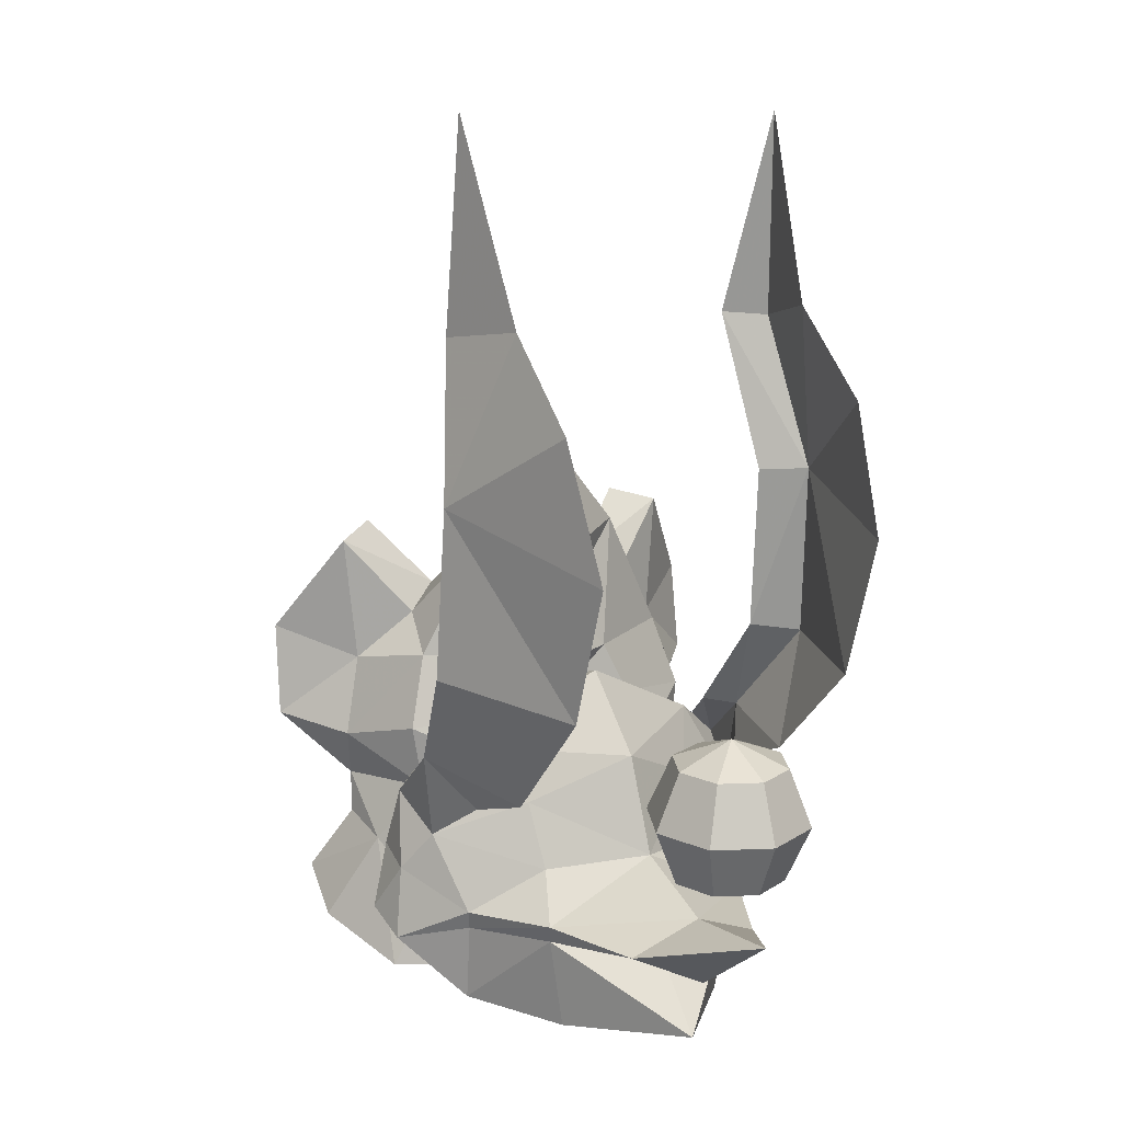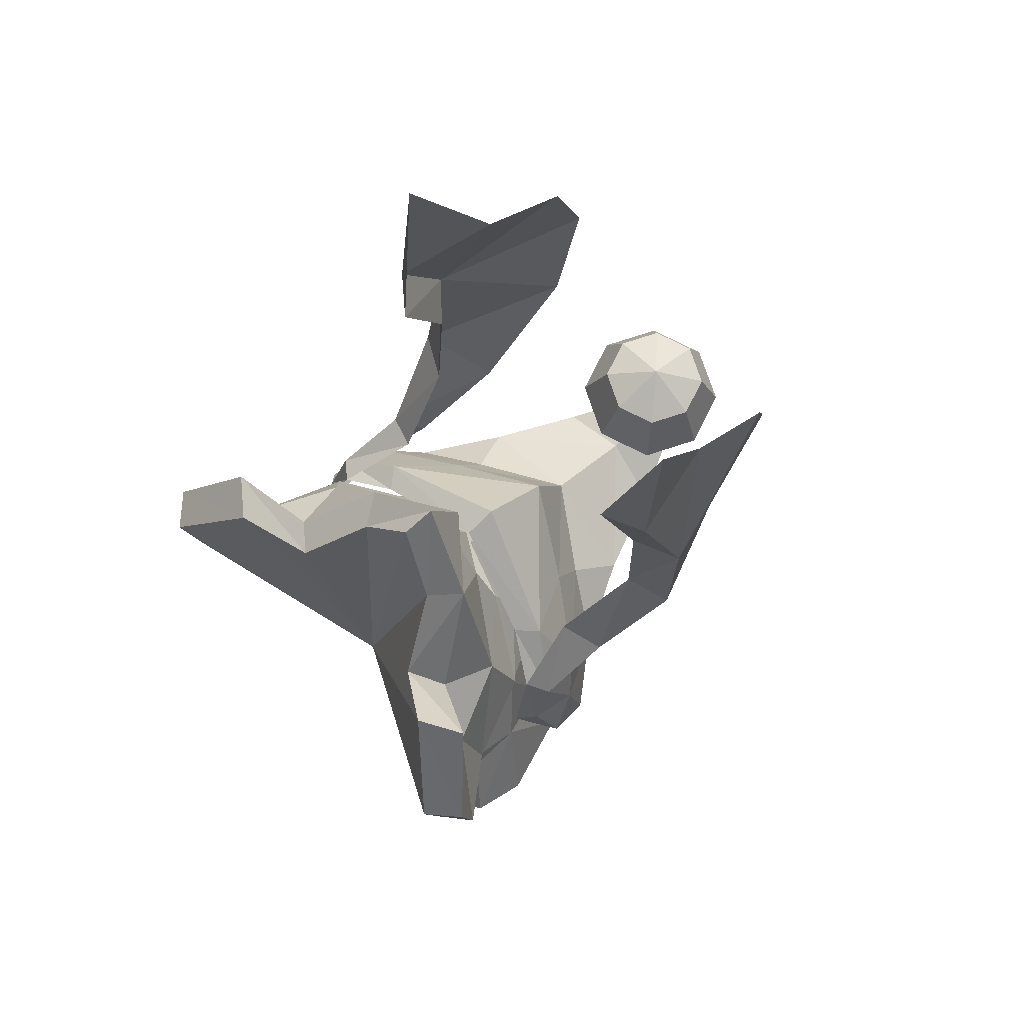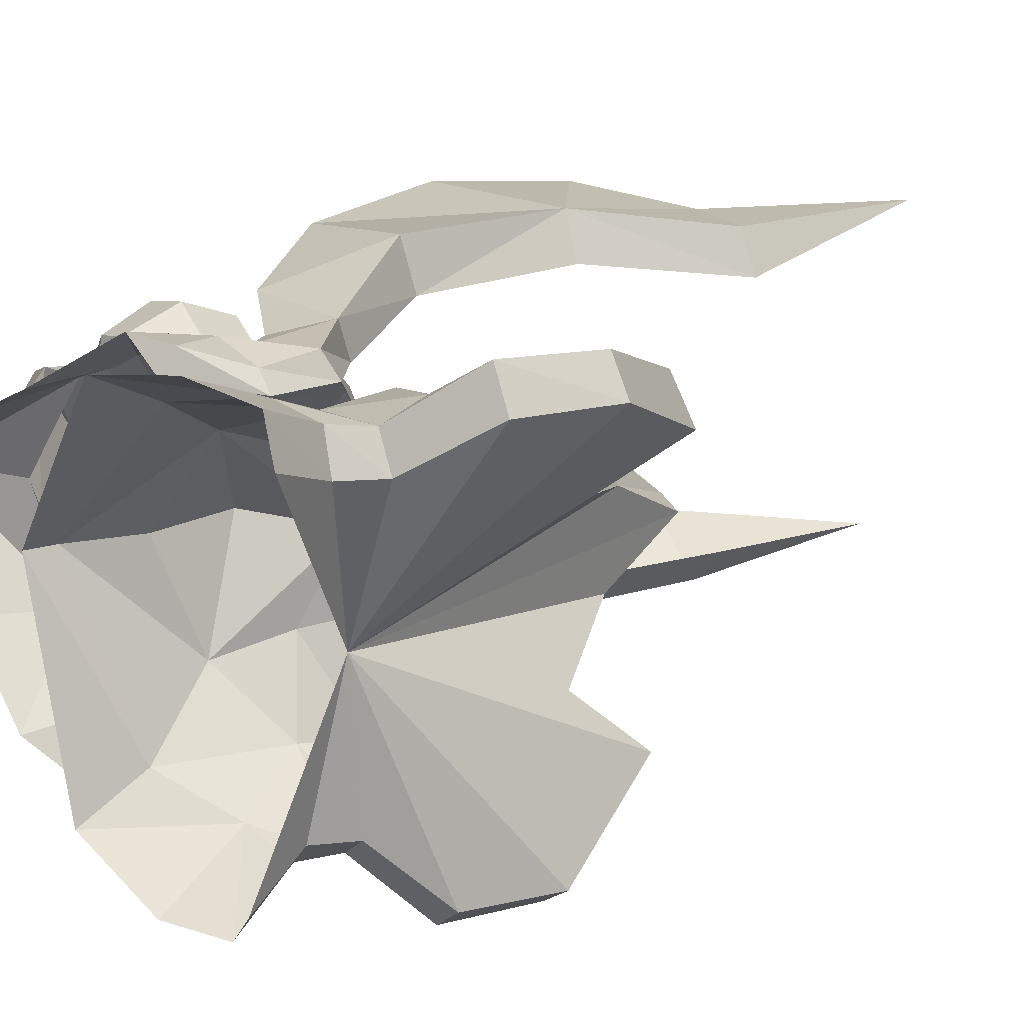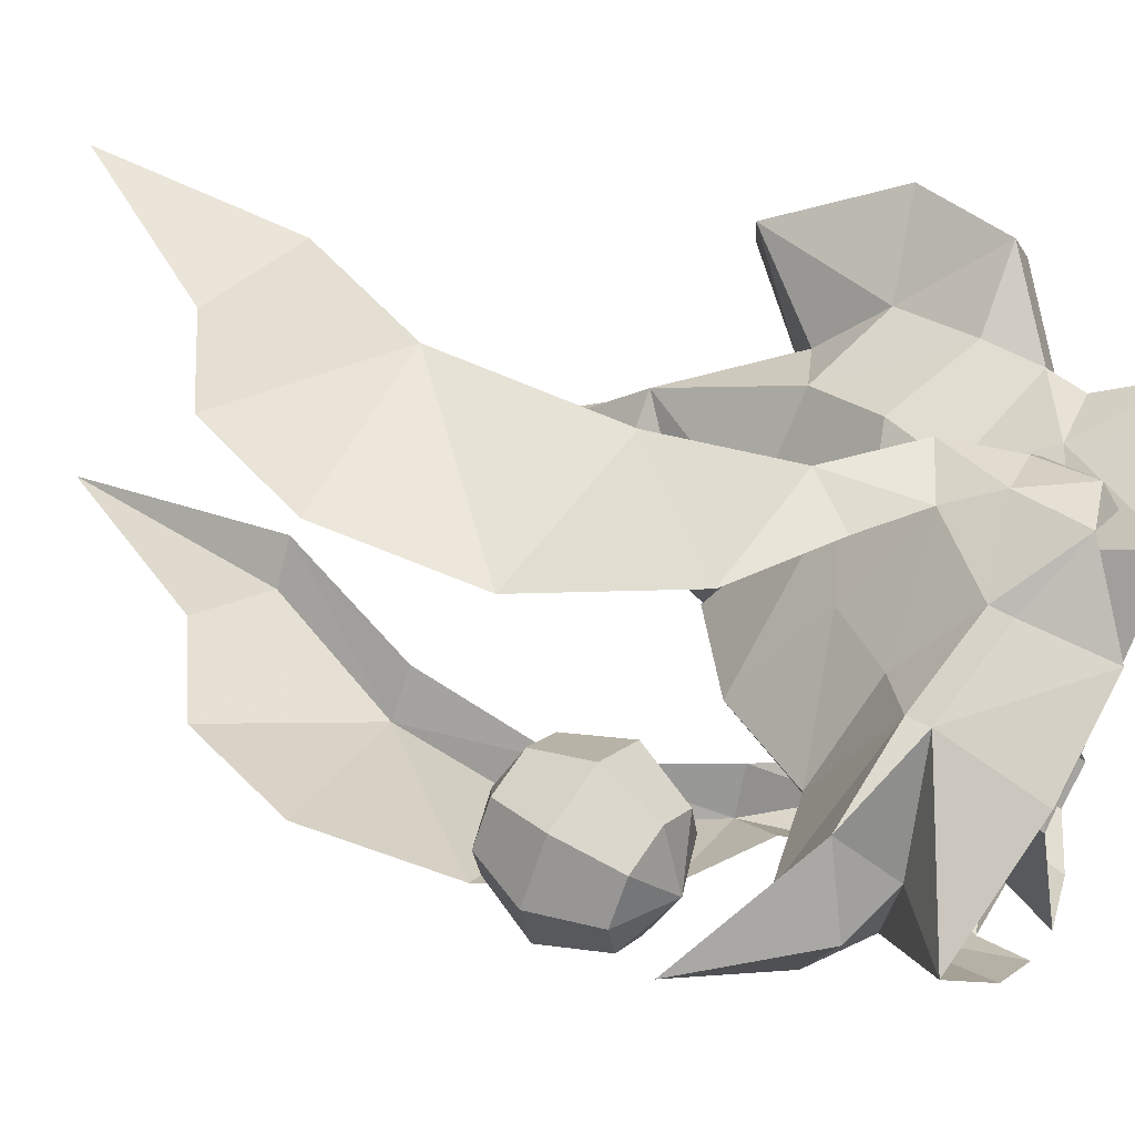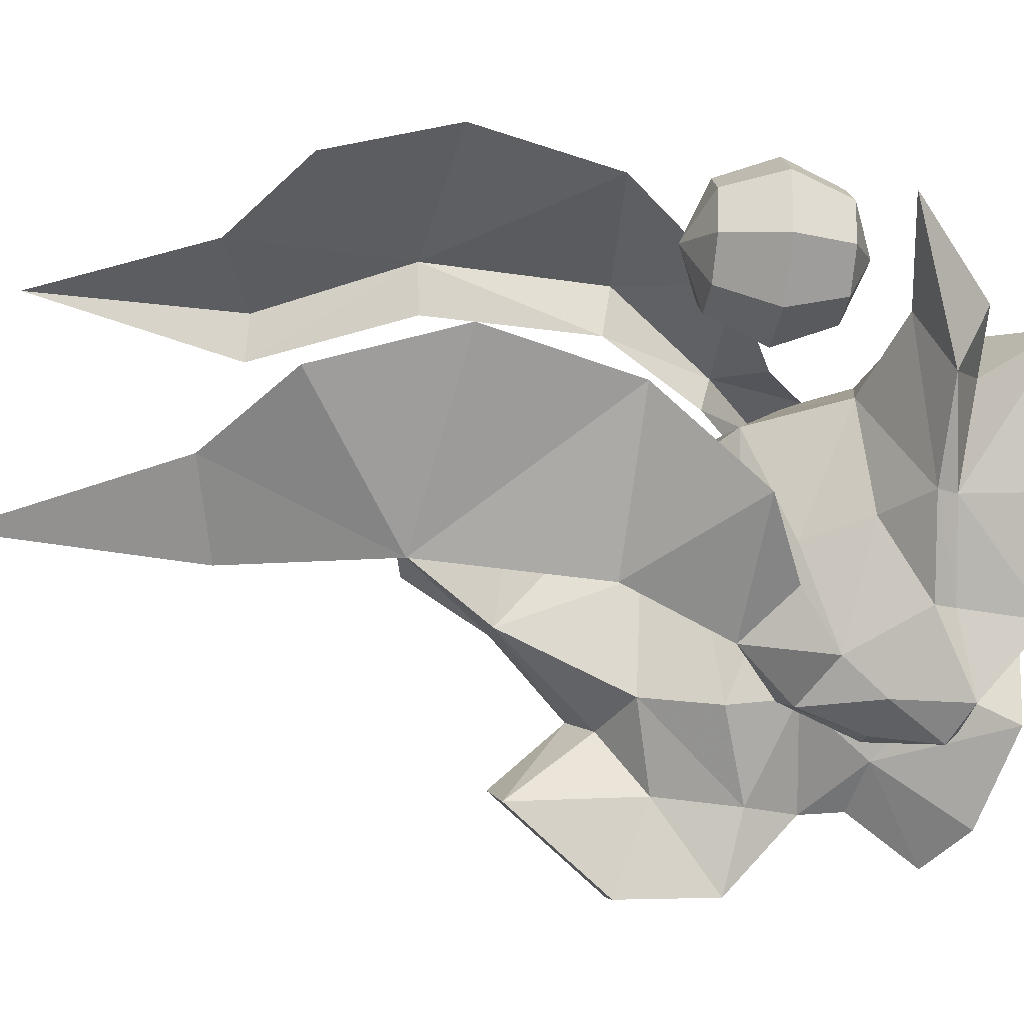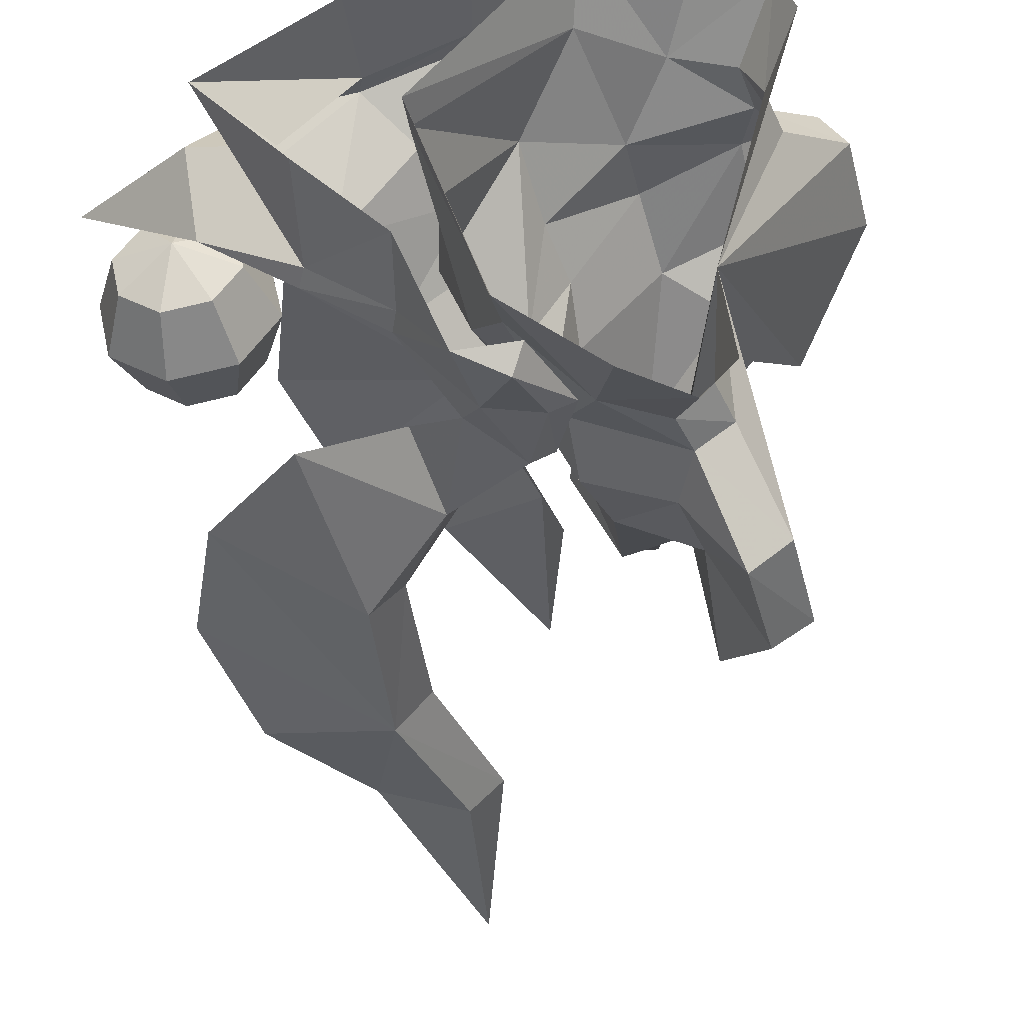
<metadata>
{"format":"obj","ext":"obj","renderer":"f3d","projection":"perspective","resolution":1024,"background":"white","views":[{"elev":15.6,"azim":71.2,"up":"+Z"},{"elev":76.0,"azim":-30.9,"up":"+Z"},{"elev":19.9,"azim":-122.4,"up":"+Y"},{"elev":50.7,"azim":126.1,"up":"+Y"},{"elev":-41.2,"azim":85.0,"up":"+Y"},{"elev":-40.3,"azim":-172.6,"up":"+Y"}]}
</metadata>
<code>
g objcommon_shoulder_93670
v 4.084 -4.013 -2.793
v 5.022 -2.195 -0.7963
v 3.108 -3.847 0.4349
v 2.329 -5.064 -1.334
v 4.093 -5.077 -4.677
v 1.735 -6.51 -3.828
v 5.989 0.9894 -4.754
v 5.959 0.9842 -3.903
v 5.647 0.9292 -1.829
v 0.1394 -6.619 -2.822
v 1.735 -6.51 -3.828
v 2.329 -5.064 -1.334
v 0.7323 -5.45 -0.9732
v 0.002536 -2.627 5.797
v 0.8313 -3.48 5.153
v 2.603 -1.773 7.821
v 1.606 -1.245 7.857
v 0.4172 -5.428 7.406
v -0.5737 -4.42 7.722
v -1.784 -6.615 4.641
v -1.478 -6.527 1.932
v -0.472 -7.31 1.966
v -0.8097 -7.302 4.614
v -0.4762 -4.7 0.1078
v 0.4186 -5.384 0.1438
v -0.1259 -4.641 -1.093
v 0.7323 -5.45 -0.9732
v -0.6988 -5.658 -2.831
v 0.1394 -6.619 -2.822
v 2.829 0.4323 10.31
v 1.869 0.2806 10.13
v 3.907 -1.409 2.759
v 4.447 -1.653 1.203
v 4.162 0.6672 2.481
v 3.573 0.5634 3.312
v 3.046 -4.124 2.247
v 3.108 -3.847 0.4349
v 4.162 0.6672 2.481
v 4.447 -1.653 1.203
v 5.971 0.9863 0.4839
v 8.379 -1.658 -2.587
v 6.308 -3.406 -2.794
v 6.042 -3.425 -5.062
v 8.201 -1.229 -5.314
v 6.308 -3.406 -2.794
v 8.379 -1.658 -2.587
v 8.582 -1.732 -2.059
v 6.474 -3.481 -2.242
v 3.964 -4.795 0.757
v 3.35 -5.068 -1.08
v 4.74 -4.999 -1.347
v 5.282 -4.188 -0.1977
v 10.61 1.804 -5.052
v 9.005 1.521 -3.268
v 6.299 -1.612 0.8276
v 7.153 -1.38 -0.9294
v 8.234 1.385 -0.4236
v 7.166 1.197 2.214
v 4.63 -3.064 2.119
v 5.107 0.8338 4.175
v 5.083 -5.241 -3.354
v 6.474 -3.481 -2.242
v 3.878 -5.6 -2.81
v 4.63 -3.064 2.119
v 6.299 -1.612 0.8276
v 4.145 0.6643 3.817
v 3.937 -2.628 2.117
v 5.107 0.8338 4.175
v 3.423 -4.239 1.076
v 2.714 -4.782 -1.067
v 3.581 -5.004 -3.234
v 2.488 5.039 -2.793
v 0.4797 5.426 -1.334
v 1.627 4.549 0.4349
v 3.991 3.651 -0.7963
v 2.133 6.041 -4.677
v -0.5736 6.581 -3.828
v -2.11 6.138 -2.822
v -1.153 5.242 -0.9732
v 0.4797 5.426 -1.334
v -0.5736 6.581 -3.828
v -0.8734 2.341 5.797
v 1.107 1.59 7.857
v 1.862 2.427 7.821
v -0.3862 3.425 5.153
v -1.442 5.114 7.406
v -2.028 3.828 7.722
v -3.916 5.476 4.641
v -3.236 6.456 4.614
v -2.921 6.579 1.966
v -3.598 5.498 1.932
v -1.425 5.073 0.1438
v -2.032 4.125 0.1078
v -1.153 5.242 -0.9732
v -1.683 4.189 -1.093
v -2.11 6.138 -2.822
v -2.569 4.948 -2.831
v 3.212 2.531 2.759
v 3.636 2.945 1.203
v 1.627 4.549 0.4349
v 1.474 4.788 2.247
v 3.636 2.945 1.203
v 7.33 4.295 -2.587
v 7.309 3.83 -5.314
v 4.529 5.155 -5.062
v 4.785 5.229 -2.794
v 4.785 5.229 -2.794
v 4.915 5.356 -2.242
v 7.495 4.434 -2.059
v 7.33 4.295 -2.587
v 2.108 5.733 0.757
v 3.554 5.613 -0.1977
v 2.767 6.19 -1.347
v 1.437 5.779 -1.08
v 5.391 3.54 0.8276
v 6.272 3.614 -0.9294
v 3.326 4.334 2.119
v 3.007 6.534 -3.354
v 1.752 6.459 -2.81
v 4.915 5.356 -2.242
v 3.326 4.334 2.119
v 5.391 3.54 0.8276
v 2.824 3.687 2.117
v 1.79 5.025 1.076
v 0.9373 5.292 -1.067
v 1.676 5.797 -3.234
v 0.8921 -5.572 1.541
v 0.4186 -5.384 0.1438
v -0.472 -7.31 1.966
v 0.4725 -5.094 3.782
v -0.8097 -7.302 4.614
v 0.4172 -5.428 7.406
v 4.03 0.644 4.285
v 3.411 0.5348 5.798
v 3.612 -0.7238 4.275
v 0.8313 -3.48 5.153
v 2.49 -3.61 4.304
v 2.603 -1.773 7.821
v 3.802 0.6039 7.518
v 2.829 0.4323 10.31
v 10.81 1.839 -1.352
v 10.9 -0.1458 -2.211
v 14.09 2.418 -0.8945
v 5.083 -5.241 -3.354
v 3.878 -5.6 -2.81
v 4.74 -4.999 -1.347
v 3.35 -5.068 -1.08
v 10.9 -0.1458 -2.211
v 11.12 1.894 -3.161
v 14.09 2.418 -0.8945
v 6.042 -3.425 -5.062
v 5.282 -4.188 -0.1977
v 4.74 -4.999 -1.347
v -1.045 5.412 1.541
v -1.425 5.073 0.1438
v -2.921 6.579 1.966
v -3.236 6.456 4.614
v -1.276 4.82 3.782
v -1.442 5.114 7.406
v 3.169 1.786 4.275
v -0.3862 3.425 5.153
v 1.862 2.427 7.821
v 1.128 4.115 4.304
v 10.22 3.737 -2.211
v 3.007 6.534 -3.354
v 1.752 6.459 -2.81
v 1.437 5.779 -1.08
v 2.767 6.19 -1.347
v 10.22 3.737 -2.211
v 4.529 5.155 -5.062
v 2.767 6.19 -1.347
v 3.554 5.613 -0.1977
v 0.002536 -2.627 5.797
v 1.606 -1.245 7.857
v -0.3184 -0.2584 -0.0743
v -0.5737 -4.42 7.722
v -1.478 -6.527 1.932
v -1.784 -6.615 4.641
v -0.4762 -4.7 0.1078
v -0.1259 -4.641 -1.093
v -0.6988 -5.658 -2.831
v 1.869 0.2806 10.13
v 1.107 1.59 7.857
v -0.8734 2.341 5.797
v -0.3184 -0.2584 -0.0743
v -2.028 3.828 7.722
v -3.916 5.476 4.641
v -3.598 5.498 1.932
v -2.032 4.125 0.1078
v -1.683 4.189 -1.093
v -2.569 4.948 -2.831
v 1.869 0.2806 10.13
f 1 2 3
f 3 4 1
f 5 1 4
f 4 6 5
f 7 8 1
f 1 5 7
f 8 9 2
f 2 1 8
f 10 11 12
f 12 13 10
f 14 15 16
f 16 17 14
f 18 15 14
f 14 19 18
f 20 21 22
f 22 23 20
f 21 24 25
f 25 22 21
f 24 26 27
f 27 25 24
f 26 28 29
f 29 27 26
f 19 20 23
f 23 18 19
f 17 16 30
f 30 31 17
f 32 33 34
f 34 35 32
f 33 32 36
f 36 37 33
f 38 39 2
f 2 40 38
f 41 42 43
f 43 44 41
f 45 46 47
f 47 48 45
f 49 50 51
f 51 52 49
f 53 54 41
f 41 44 53
f 55 56 57
f 57 58 55
f 59 55 58
f 58 60 59
f 61 62 51
f 51 63 61
f 64 49 52
f 52 65 64
f 66 67 64
f 64 68 66
f 69 70 50
f 50 49 69
f 70 71 63
f 63 50 70
f 67 69 49
f 49 64 67
f 72 73 74
f 74 75 72
f 76 77 73
f 73 72 76
f 7 76 72
f 72 8 7
f 8 72 75
f 75 9 8
f 78 79 80
f 80 81 78
f 82 83 84
f 84 85 82
f 86 87 82
f 82 85 86
f 88 89 90
f 90 91 88
f 91 90 92
f 92 93 91
f 93 92 94
f 94 95 93
f 95 94 96
f 96 97 95
f 87 86 89
f 89 88 87
f 83 31 30
f 30 84 83
f 98 35 34
f 34 99 98
f 99 100 101
f 101 98 99
f 38 40 75
f 75 102 38
f 103 104 105
f 105 106 103
f 107 108 109
f 109 110 107
f 111 112 113
f 113 114 111
f 53 104 103
f 103 54 53
f 115 58 57
f 57 116 115
f 117 60 58
f 58 115 117
f 118 119 113
f 113 120 118
f 121 122 112
f 112 111 121
f 66 68 121
f 121 123 66
f 124 111 114
f 114 125 124
f 125 114 119
f 119 126 125
f 123 121 111
f 111 124 123
f 40 2 9
f 127 128 37
f 129 130 131
f 130 132 131
f 133 134 135
f 136 137 138
f 35 133 135
f 127 129 128
f 128 13 12
f 36 137 127
f 127 37 36
f 138 139 140
f 134 138 135
f 135 32 35
f 136 130 137
f 130 136 132
f 129 127 130
f 128 12 37
f 135 137 32
f 138 137 135
f 2 39 3
f 137 36 32
f 137 130 127
f 141 142 143
f 142 47 46
f 141 47 142
f 141 57 47
f 144 45 48
f 57 56 47
f 145 146 147
f 148 54 149
f 148 149 150
f 144 151 45
f 48 152 153
f 55 152 56
f 56 48 47
f 152 48 56
f 148 41 54
f 63 71 61
f 134 139 138
f 40 9 75
f 154 100 155
f 156 157 158
f 158 157 159
f 133 160 134
f 161 162 163
f 35 160 133
f 154 155 156
f 155 80 79
f 101 154 163
f 154 101 100
f 162 140 139
f 134 160 162
f 160 35 98
f 161 163 158
f 158 159 161
f 156 158 154
f 155 100 80
f 160 98 163
f 162 160 163
f 75 74 102
f 163 98 101
f 163 154 158
f 141 143 164
f 164 110 109
f 141 164 109
f 141 109 57
f 165 108 107
f 57 109 116
f 166 167 168
f 169 149 54
f 169 150 149
f 165 107 170
f 108 171 172
f 115 116 172
f 116 109 108
f 172 116 108
f 169 54 103
f 119 118 126
f 134 162 139
f 173 174 175
f 176 173 175
f 177 178 175
f 179 177 175
f 180 179 175
f 181 180 175
f 178 176 175
f 174 182 175
f 183 184 185
f 184 186 185
f 187 188 185
f 188 189 185
f 189 190 185
f 190 191 185
f 186 187 185
f 192 183 185
g Object07
v 5.282 -4.188 -0.1977
v 6.639 -3.251 0.9447
v 5.999 -4.601 2.432
v 3.964 -4.795 0.757
v 9.393 -2.84 1.984
v 8.245 -4.819 5.454
v 9.689 -2.976 15.05
v 7.213 -4.136 14.57
v 8.414 -4.594 10.25
v 12.24 -2.511 12.81
v 12.09 -2.187 5.16
v 13.25 -1.88 9.088
v 5.331 -3.422 2.627
v 3.423 -4.239 1.076
v 3.964 -4.795 0.757
v 5.999 -4.601 2.432
v 7.487 -3.679 5.871
v 8.245 -4.819 5.454
v 7.213 -4.136 14.57
v 7.543 -3.81 20.5
v 6.376 -3.119 14.78
v 7.532 -3.451 10.32
v 8.414 -4.594 10.25
v 7.543 -3.81 20.5
f 193 194 195
f 195 196 193
f 195 194 197
f 197 198 195
f 199 200 201
f 201 202 199
f 203 204 201
f 201 198 203
f 205 206 207
f 207 208 205
f 209 205 208
f 208 210 209
f 211 212 213
f 213 214 215
f 215 211 213
f 215 214 209
f 209 210 215
f 216 200 199
f 204 202 201
f 198 197 203
g Object06
v 3.554 5.613 -0.1977
v 2.108 5.733 0.757
v 4.17 5.68 2.325
v 4.974 5.304 0.8943
v 6.223 6.784 5.135
v 7.793 5.51 2.175
v 8.086 5.713 15.05
v 10.69 6.214 12.84
v 6.806 6.634 10.12
v 5.271 5.94 14.32
v 10.76 6.078 5.255
v 11.72 6.45 9.262
v 4.073 4.634 2.575
v 4.17 5.68 2.325
v 2.108 5.733 0.757
v 1.79 5.025 1.076
v 5.819 5.361 5.328
v 6.223 6.784 5.135
v 5.271 5.94 14.32
v 4.688 4.758 14.38
v 5.736 5.784 20.11
v 6.806 6.634 10.12
v 6.123 5.399 10.04
v 5.736 5.784 20.11
f 217 218 219
f 219 220 217
f 219 221 222
f 222 220 219
f 223 224 225
f 225 226 223
f 227 221 225
f 225 228 227
f 229 230 231
f 231 232 229
f 233 234 230
f 230 229 233
f 235 236 237
f 236 235 238
f 238 239 236
f 238 234 233
f 233 239 238
f 240 223 226
f 228 225 224
f 221 227 222
g Object01
v 12.23 2.105 4.351
v 11.93 3.669 3.693
v 10.91 3.015 3.723
v 10.64 1.826 3.736
v 11.3 0.7991 3.723
v 12.49 0.5355 3.693
v 13.51 1.19 3.662
v 13.78 2.378 3.65
v 13.12 3.405 3.662
v 10.32 3.385 2.145
v 11.78 4.311 2.102
v 9.952 1.704 2.163
v 10.88 0.2519 2.145
v 12.56 -0.1209 2.102
v 14.01 0.8042 2.059
v 14.38 2.485 2.042
v 13.46 3.938 2.059
v 10.82 3 0.5424
v 11.85 3.654 0.512
v 10.56 1.811 0.555
v 11.21 0.7842 0.5424
v 12.4 0.5206 0.512
v 13.43 1.175 0.4816
v 13.69 2.363 0.469
v 13.04 3.39 0.4816
v 12.11 2.084 -0.1467
f 241 242 243
f 241 243 244
f 241 244 245
f 241 245 246
f 241 246 247
f 241 247 248
f 241 248 249
f 241 249 242
f 250 243 242
f 242 251 250
f 252 244 243
f 243 250 252
f 253 245 244
f 244 252 253
f 254 246 245
f 245 253 254
f 255 247 246
f 246 254 255
f 256 248 247
f 247 255 256
f 257 249 248
f 248 256 257
f 251 242 249
f 249 257 251
f 258 250 251
f 251 259 258
f 260 252 250
f 250 258 260
f 261 253 252
f 252 260 261
f 262 254 253
f 253 261 262
f 263 255 254
f 254 262 263
f 264 256 255
f 255 263 264
f 265 257 256
f 256 264 265
f 259 251 257
f 257 265 259
f 266 258 259
f 266 260 258
f 266 261 260
f 266 262 261
f 266 263 262
f 266 264 263
f 266 265 264
f 266 259 265

</code>
